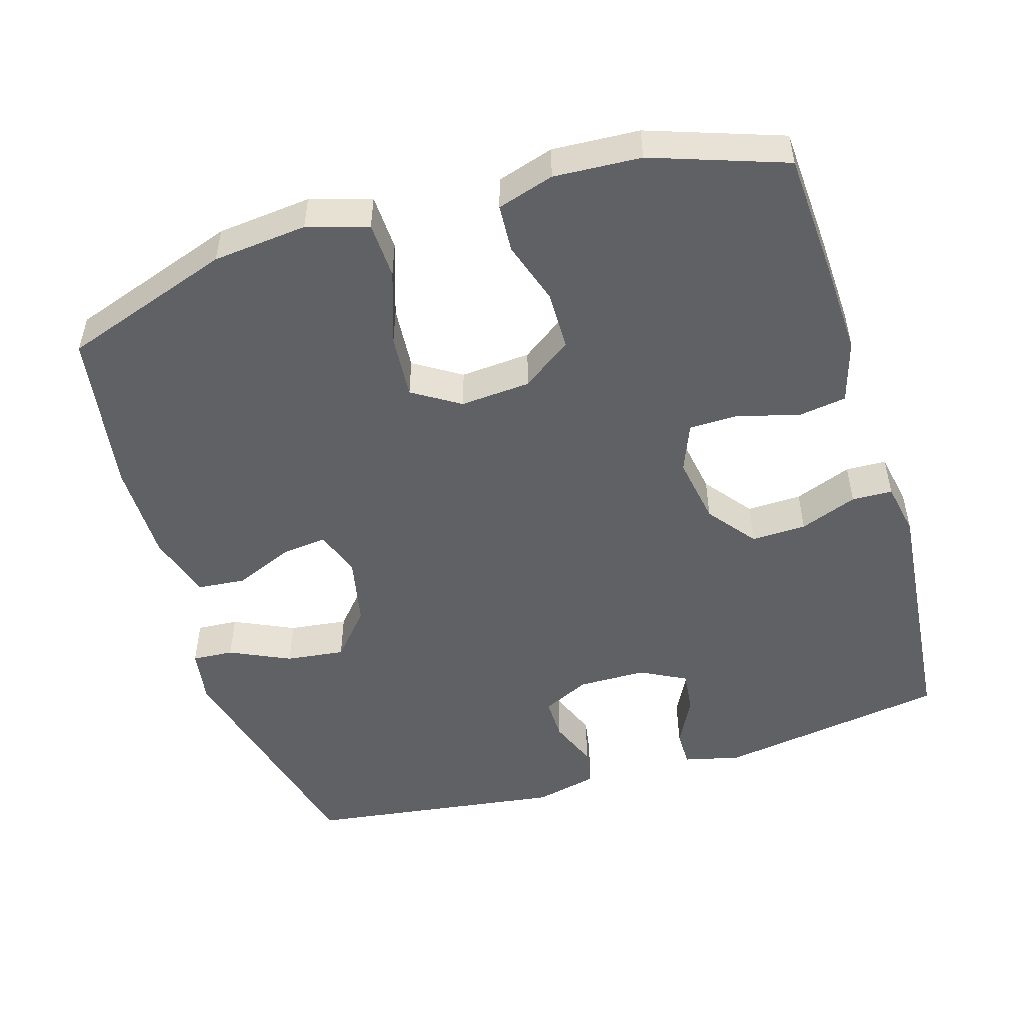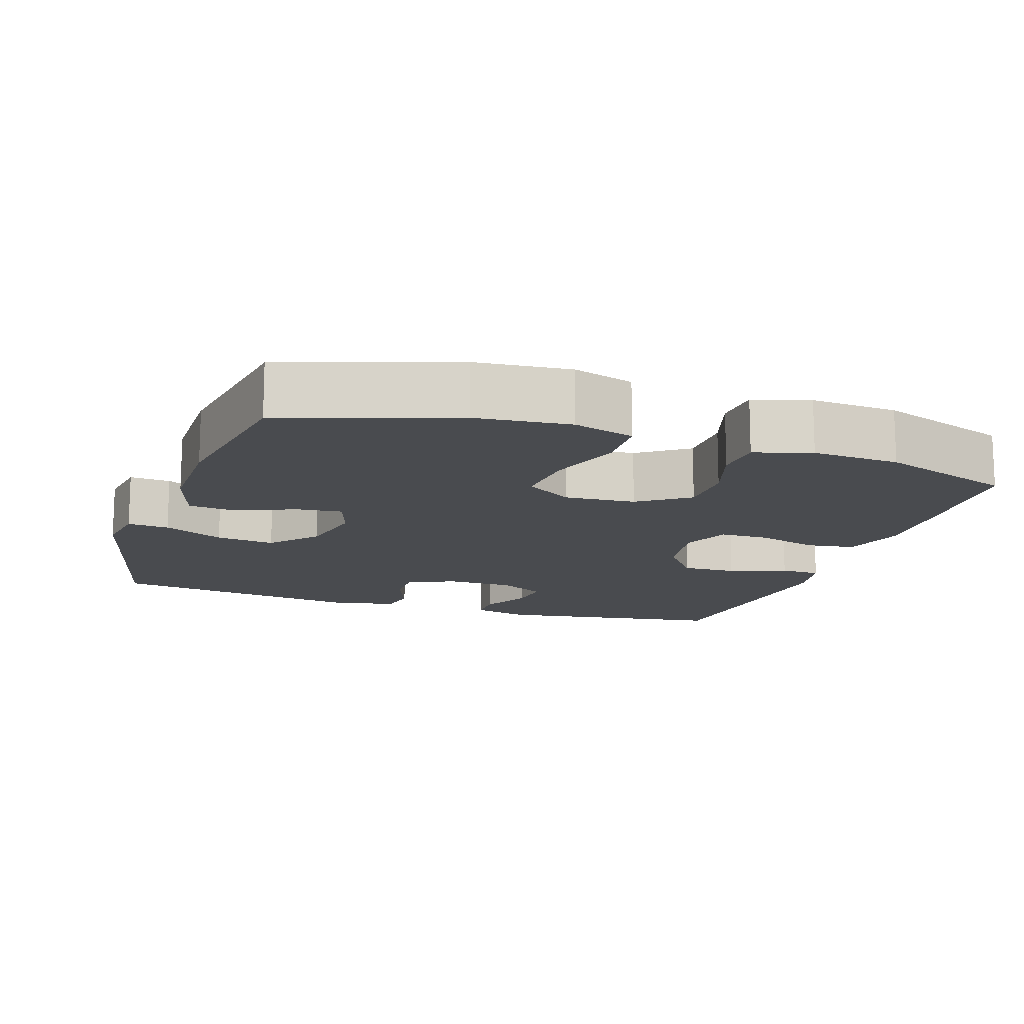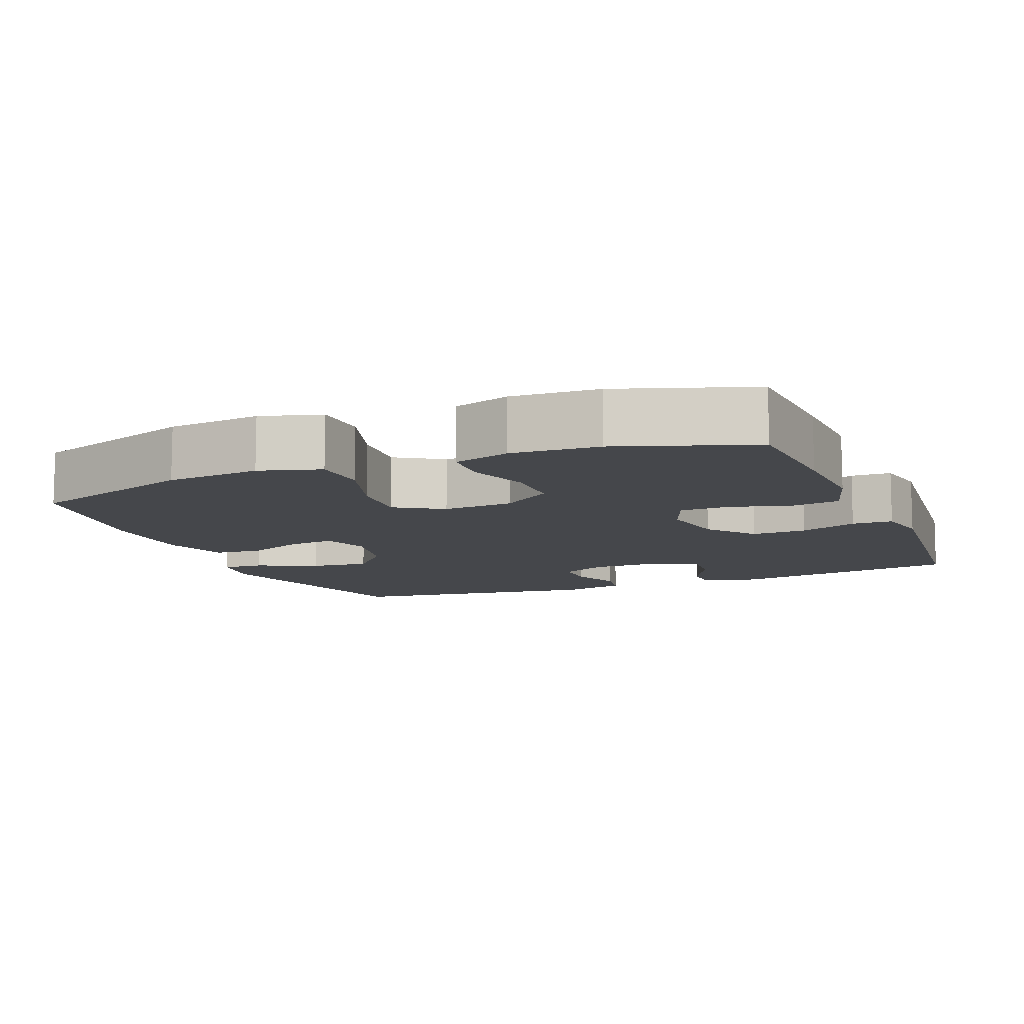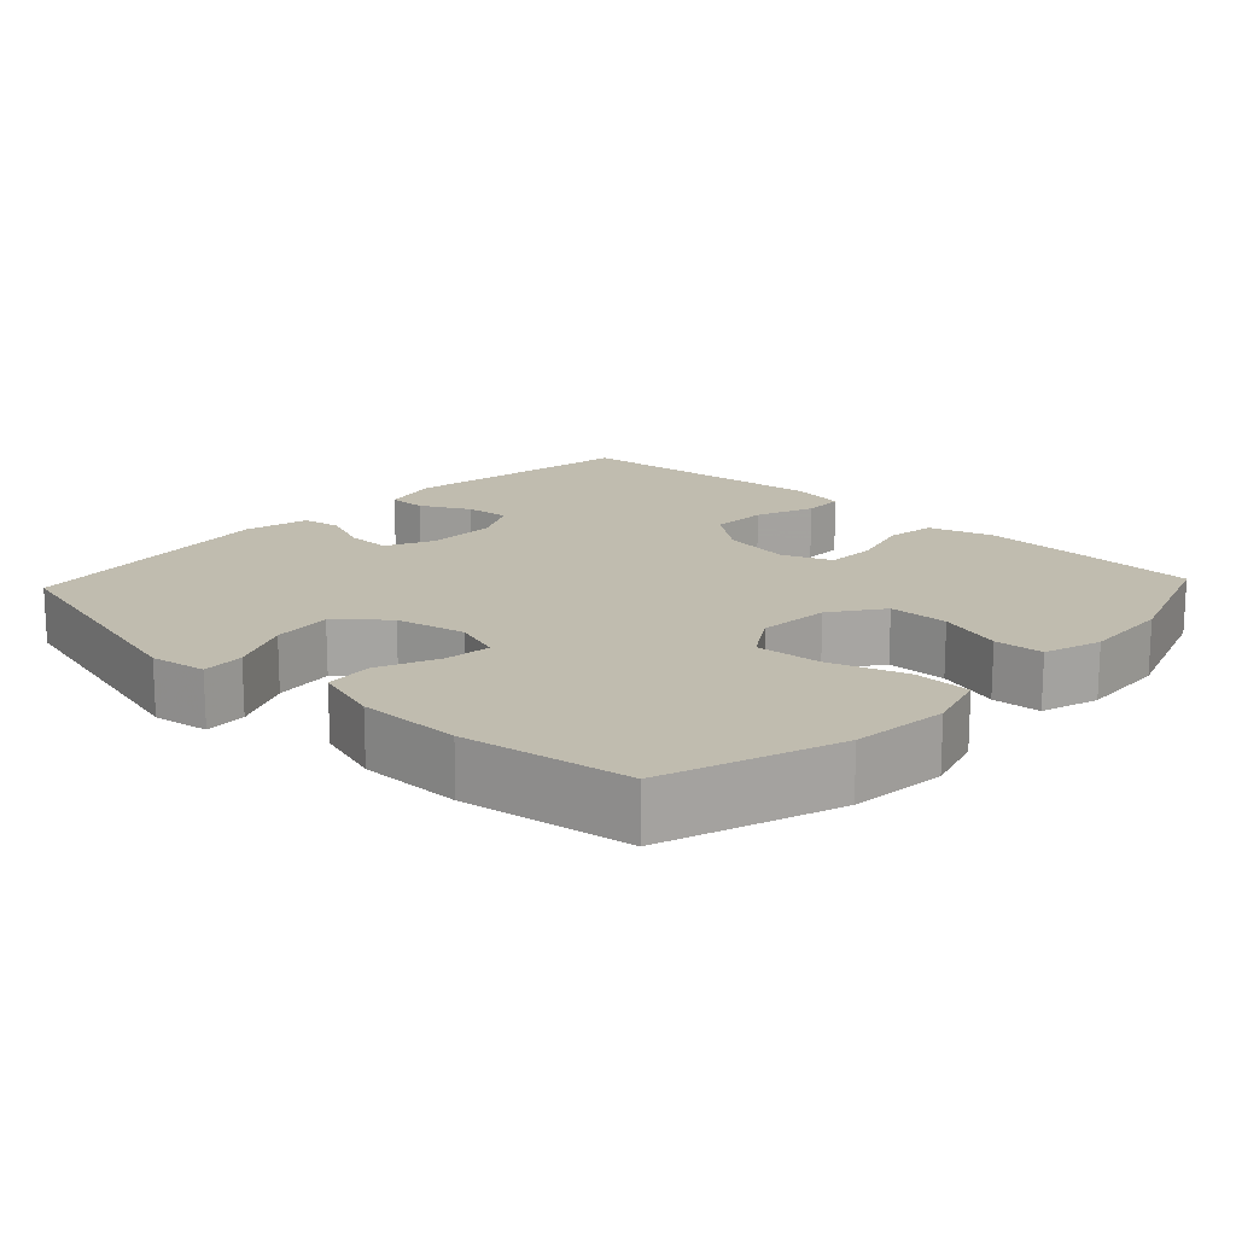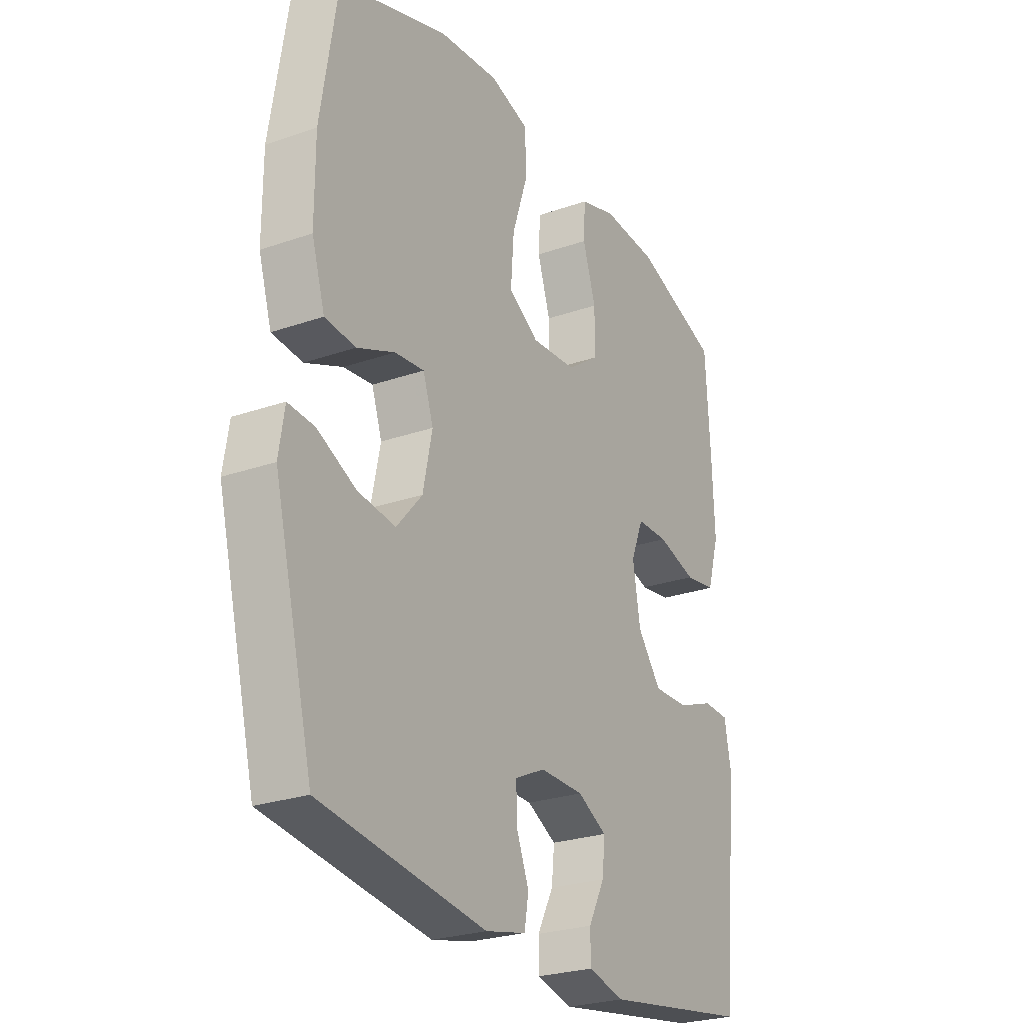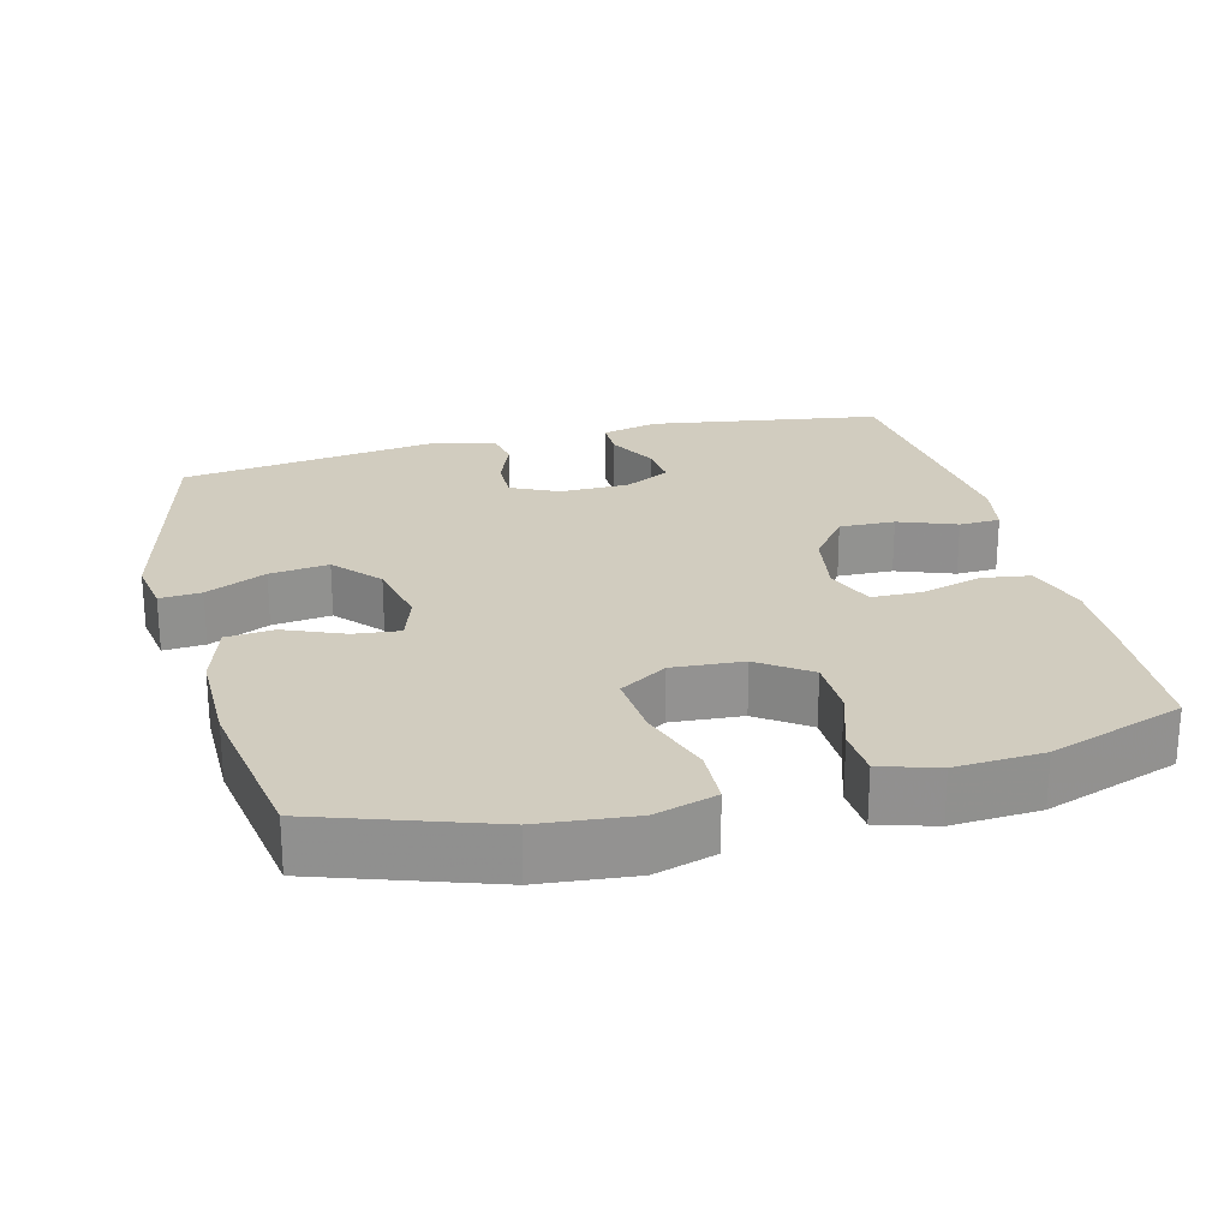
<metadata>
{"format":"obj","ext":"obj","renderer":"f3d","projection":"perspective","resolution":1024,"background":"white","views":[{"elev":-50.4,"azim":16.9,"up":"+Y"},{"elev":-14.0,"azim":-18.6,"up":"+Y"},{"elev":-10.2,"azim":22.4,"up":"+Y"},{"elev":16.3,"azim":-46.7,"up":"+Y"},{"elev":-25.8,"azim":-60.9,"up":"+Z"},{"elev":23.9,"azim":-14.5,"up":"+Y"}]}
</metadata>
<code>
v 0.5 0.07 -0.5
v 0.182 0.07 -0.55
v 0.104 0.07 -0.531
v 0.104 0.07 -0.479
v 0.139 0.07 -0.412
v 0.145 0.07 -0.353
v 0.082 0.07 -0.32
v -0.012 0.07 -0.319
v -0.077 0.07 -0.35
v -0.076 0.07 -0.409
v -0.049 0.07 -0.477
v -0.058 0.07 -0.529
v -0.145 0.07 -0.549
v -0.5 0.07 -0.5
v -0.584 0.07 -0.166
v -0.572 0.07 -0.09
v -0.515 0.07 -0.094
v -0.432 0.07 -0.133
v -0.351 0.07 -0.143
v -0.296 0.07 -0.08
v -0.276 0.07 0.015
v -0.298 0.07 0.08
v -0.361 0.07 0.073
v -0.442 0.07 0.039
v -0.508 0.07 0.045
v -0.536 0.07 0.136
v -0.536 0.07 0.275
v -0.5 0.07 0.5
v -0.266 0.07 0.58
v -0.136 0.07 0.593
v -0.052 0.07 0.568
v -0.049 0.07 0.49
v -0.083 0.07 0.387
v -0.09 0.07 0.298
v -0.025 0.07 0.257
v 0.072 0.07 0.264
v 0.141 0.07 0.313
v 0.142 0.07 0.394
v 0.114 0.07 0.481
v 0.118 0.07 0.547
v 0.196 0.07 0.571
v 0.316 0.07 0.564
v 0.5 0.07 0.5
v 0.51 0.07 0.327
v 0.515 0.07 0.198
v 0.489 0.07 0.111
v 0.422 0.07 0.101
v 0.338 0.07 0.125
v 0.27 0.07 0.124
v 0.243 0.07 0.057
v 0.259 0.07 -0.038
v 0.31 0.07 -0.104
v 0.386 0.07 -0.102
v 0.465 0.07 -0.072
v 0.521 0.07 -0.074
v 0.535 0.07 -0.148
v 0.5 0 -0.5
v 0.182 0 -0.55
v 0.104 0 -0.531
v 0.104 0 -0.479
v 0.139 0 -0.412
v 0.145 0 -0.353
v 0.082 0 -0.32
v -0.012 0 -0.319
v -0.077 0 -0.35
v -0.076 0 -0.409
v -0.049 0 -0.477
v -0.058 0 -0.529
v -0.145 0 -0.549
v -0.5 0 -0.5
v -0.584 0 -0.166
v -0.572 0 -0.09
v -0.515 0 -0.094
v -0.432 0 -0.133
v -0.351 0 -0.143
v -0.296 0 -0.08
v -0.276 0 0.015
v -0.298 0 0.08
v -0.361 0 0.073
v -0.442 0 0.039
v -0.508 0 0.045
v -0.536 0 0.136
v -0.536 0 0.275
v -0.5 0 0.5
v -0.266 0 0.58
v -0.136 0 0.593
v -0.052 0 0.568
v -0.049 0 0.49
v -0.083 0 0.387
v -0.09 0 0.298
v -0.025 0 0.257
v 0.072 0 0.264
v 0.141 0 0.313
v 0.142 0 0.394
v 0.114 0 0.481
v 0.118 0 0.547
v 0.196 0 0.571
v 0.316 0 0.564
v 0.5 0 0.5
v 0.51 0 0.327
v 0.515 0 0.198
v 0.489 0 0.111
v 0.422 0 0.101
v 0.338 0 0.125
v 0.27 0 0.124
v 0.243 0 0.057
v 0.259 0 -0.038
v 0.31 0 -0.104
v 0.386 0 -0.102
v 0.465 0 -0.072
v 0.521 0 -0.074
v 0.535 0 -0.148
f 3 4 5
f 2 3 5
f 1 2 5
f 56 1 5
f 55 56 5
f 54 55 5
f 53 54 5
f 52 53 5 6
f 51 52 6 7
f 50 51 7 8
f 49 50 8 9
f 46 47 48
f 45 46 48
f 44 45 48
f 43 44 48
f 42 43 48
f 41 42 48
f 40 41 48
f 39 40 48
f 38 39 48
f 37 38 48 49
f 36 37 49 9
f 31 32 33
f 30 31 33
f 29 30 33
f 28 29 33
f 27 28 33
f 26 27 33
f 25 26 33
f 24 25 33
f 23 24 33
f 22 23 33 34
f 21 22 34 35
f 16 17 18
f 15 16 18
f 14 15 18
f 13 14 18
f 12 13 18
f 11 12 18
f 10 11 18
f 9 10 18 19
f 35 36 9
f 21 35 9
f 20 21 9
f 9 19 20
f 61 60 59
f 61 59 58
f 61 58 57
f 61 57 112
f 61 112 111
f 61 111 110
f 61 110 109
f 62 61 109 108
f 63 62 108 107
f 64 63 107 106
f 65 64 106 105
f 104 103 102
f 104 102 101
f 104 101 100
f 104 100 99
f 104 99 98
f 104 98 97
f 104 97 96
f 104 96 95
f 104 95 94
f 105 104 94 93
f 65 105 93 92
f 89 88 87
f 89 87 86
f 89 86 85
f 89 85 84
f 89 84 83
f 89 83 82
f 89 82 81
f 89 81 80
f 89 80 79
f 90 89 79 78
f 91 90 78 77
f 74 73 72
f 74 72 71
f 74 71 70
f 74 70 69
f 74 69 68
f 74 68 67
f 74 67 66
f 75 74 66 65
f 65 92 91
f 65 91 77
f 65 77 76
f 76 75 65
f 1 57 58 2
f 2 58 59 3
f 3 59 60 4
f 4 60 61 5
f 5 61 62 6
f 6 62 63 7
f 7 63 64 8
f 8 64 65 9
f 9 65 66 10
f 10 66 67 11
f 11 67 68 12
f 12 68 69 13
f 13 69 70 14
f 14 70 71 15
f 15 71 72 16
f 16 72 73 17
f 17 73 74 18
f 18 74 75 19
f 19 75 76 20
f 20 76 77 21
f 21 77 78 22
f 22 78 79 23
f 23 79 80 24
f 24 80 81 25
f 25 81 82 26
f 26 82 83 27
f 27 83 84 28
f 28 84 85 29
f 29 85 86 30
f 30 86 87 31
f 31 87 88 32
f 32 88 89 33
f 33 89 90 34
f 34 90 91 35
f 35 91 92 36
f 36 92 93 37
f 37 93 94 38
f 38 94 95 39
f 39 95 96 40
f 40 96 97 41
f 41 97 98 42
f 42 98 99 43
f 43 99 100 44
f 44 100 101 45
f 45 101 102 46
f 46 102 103 47
f 47 103 104 48
f 48 104 105 49
f 49 105 106 50
f 50 106 107 51
f 51 107 108 52
f 52 108 109 53
f 53 109 110 54
f 54 110 111 55
f 55 111 112 56
f 56 112 57 1

</code>
